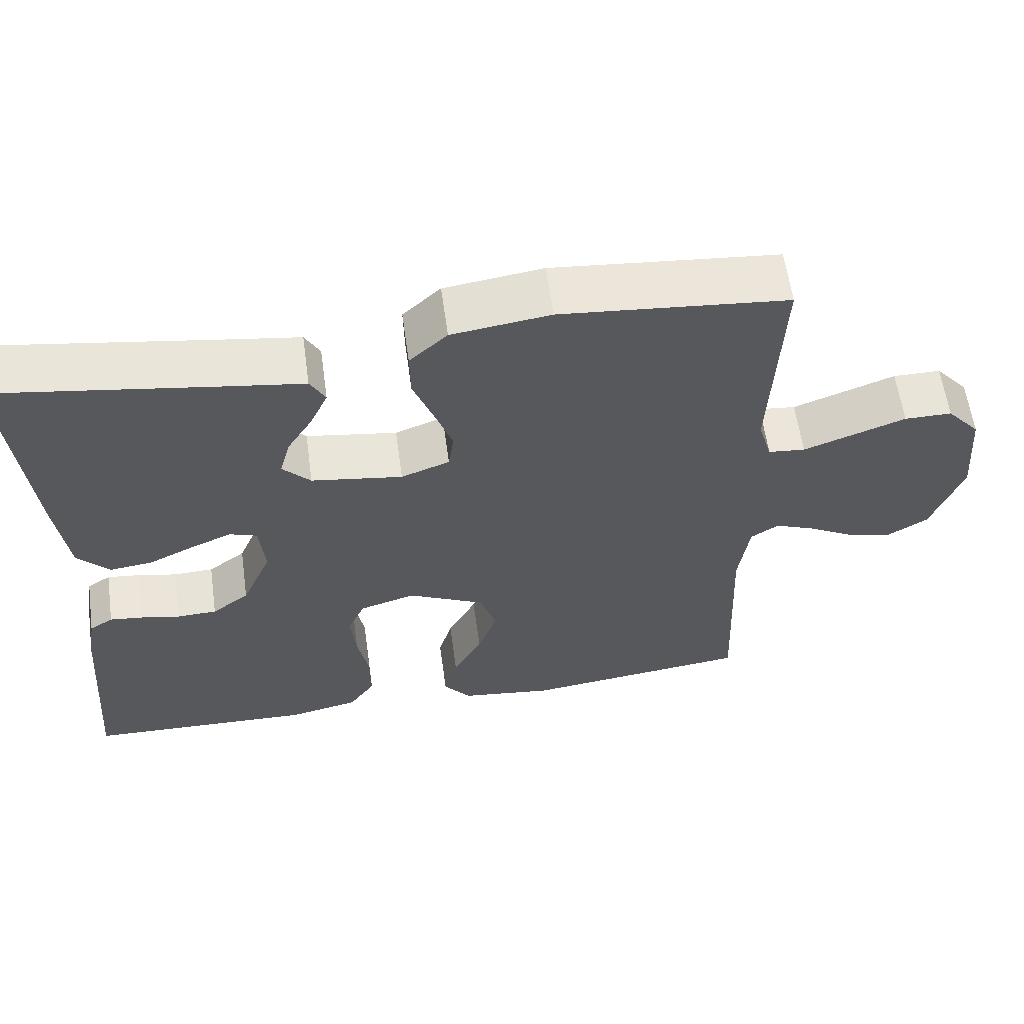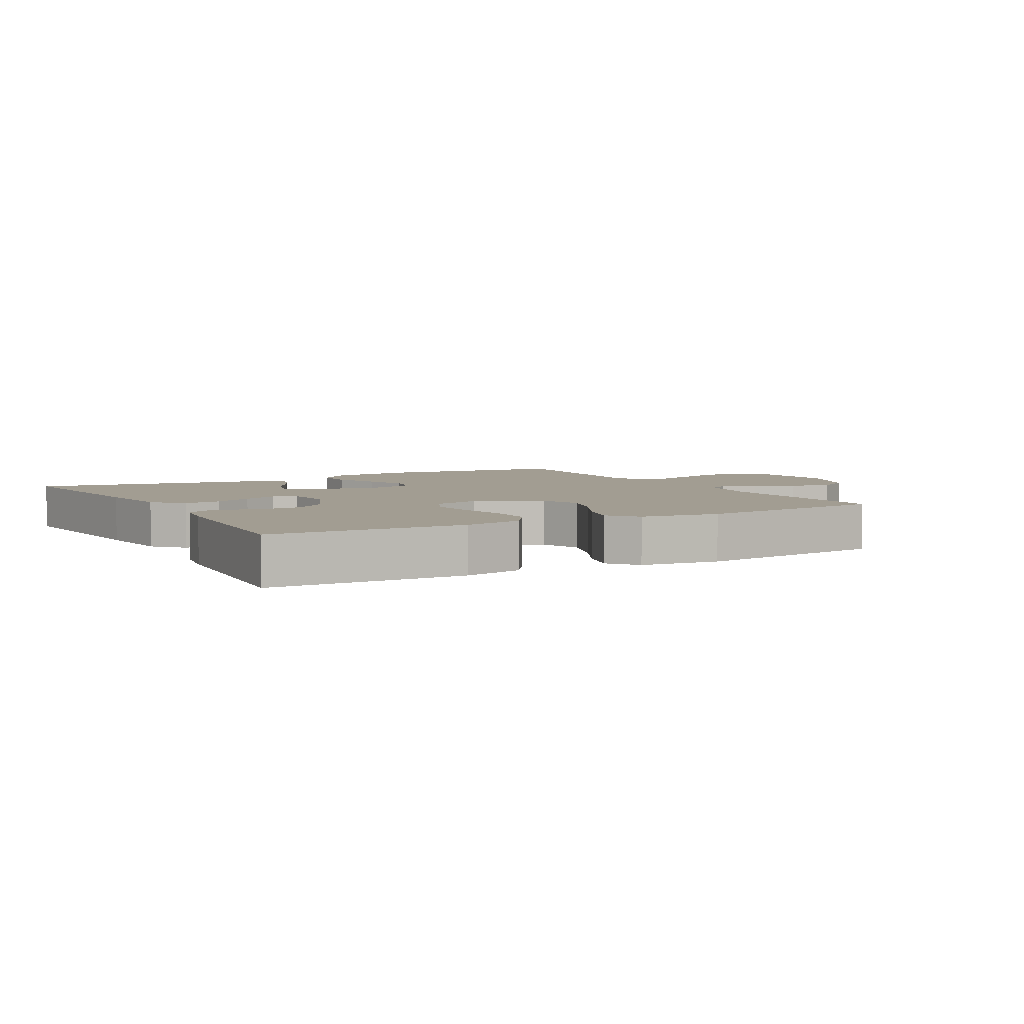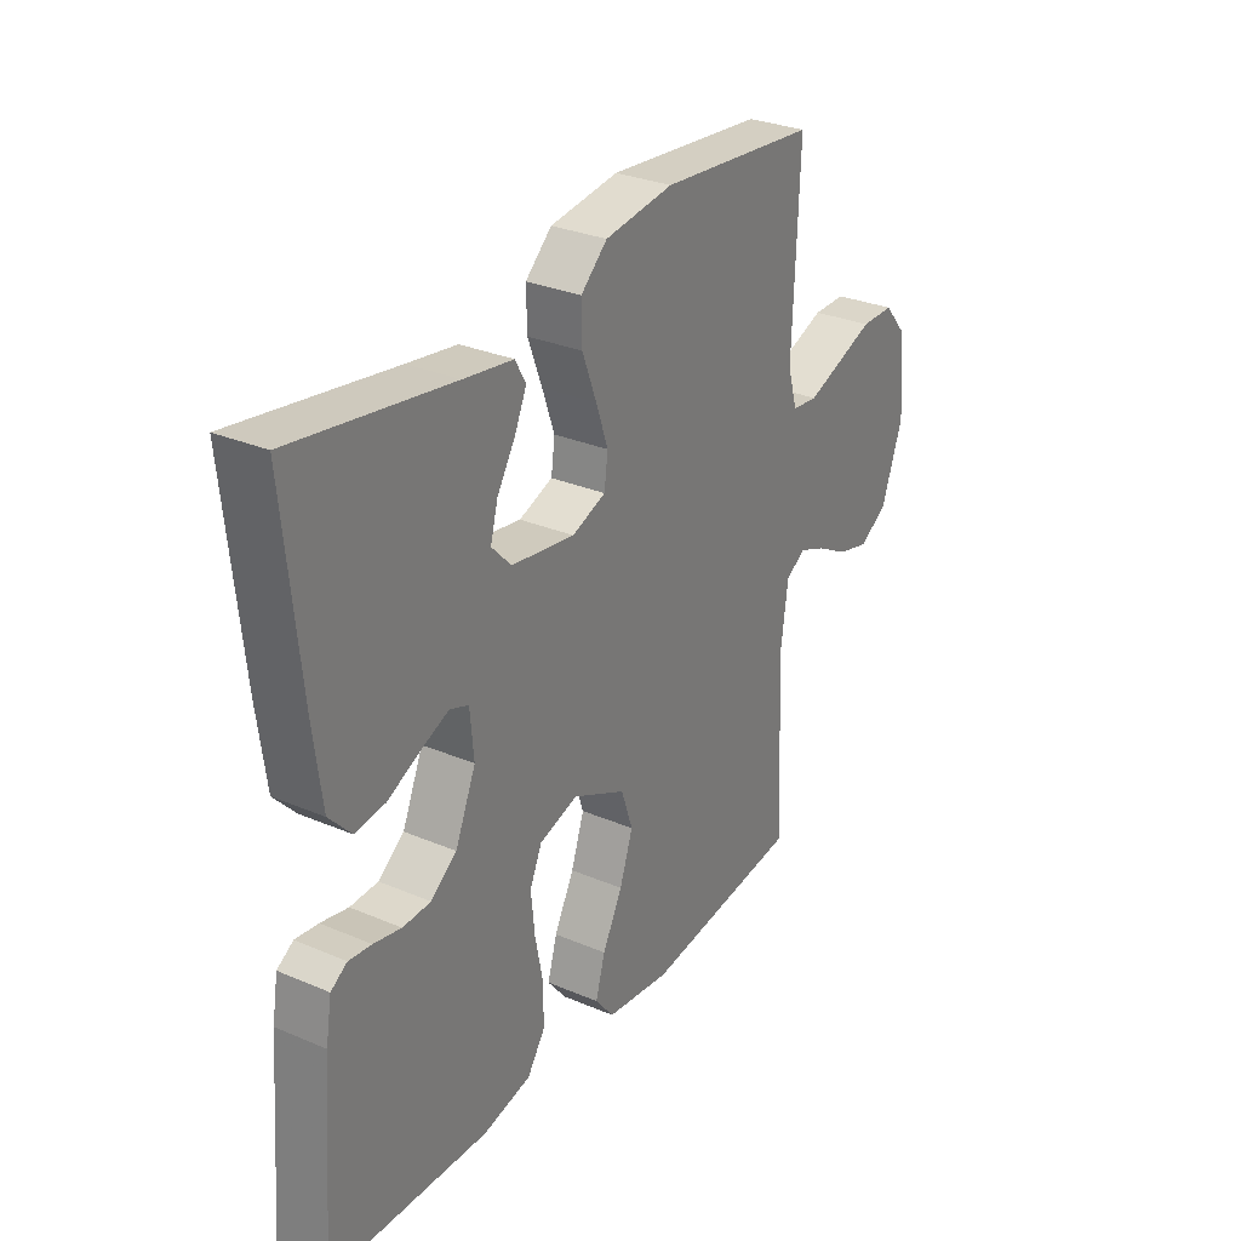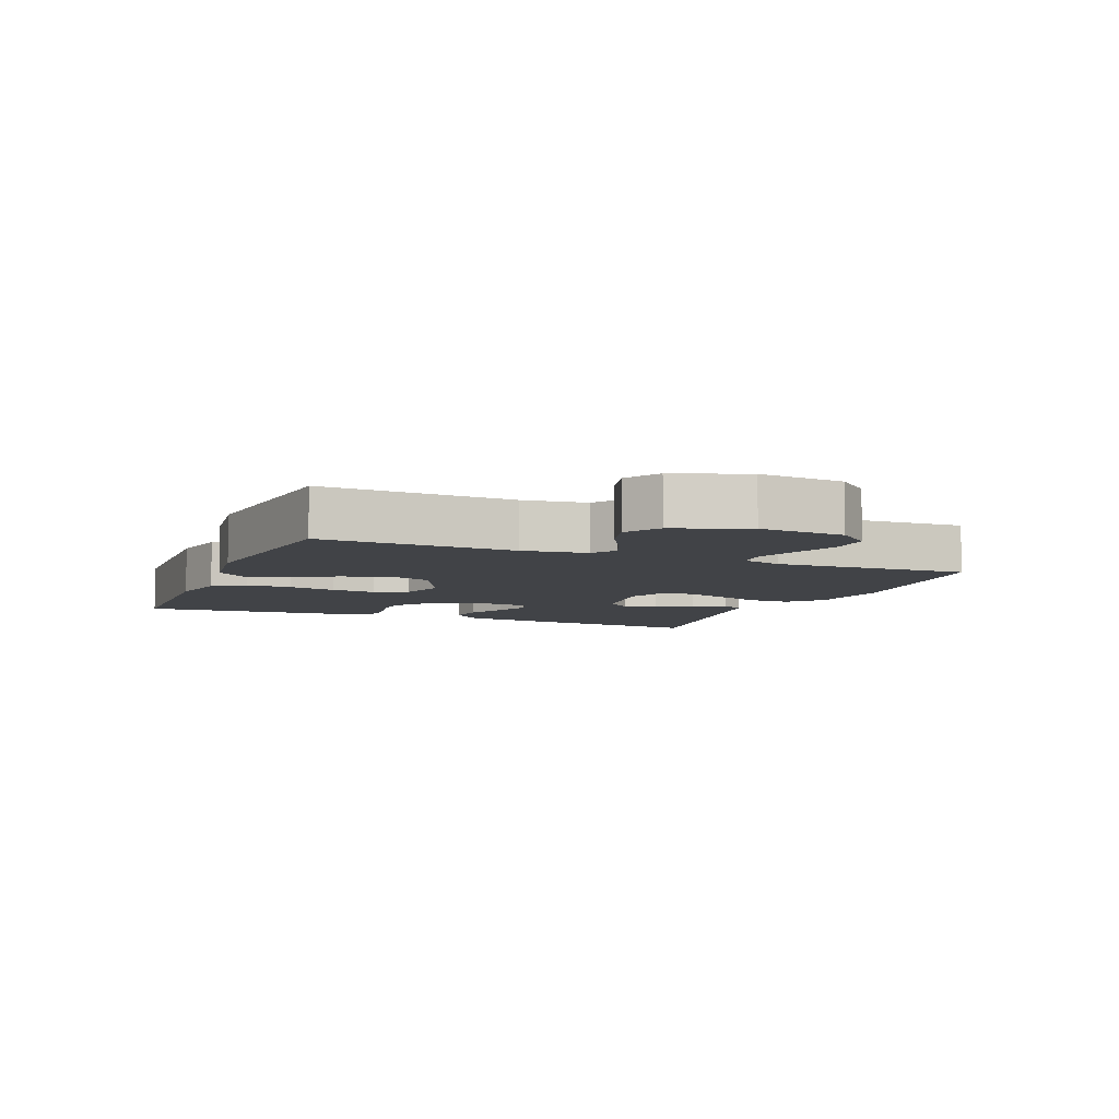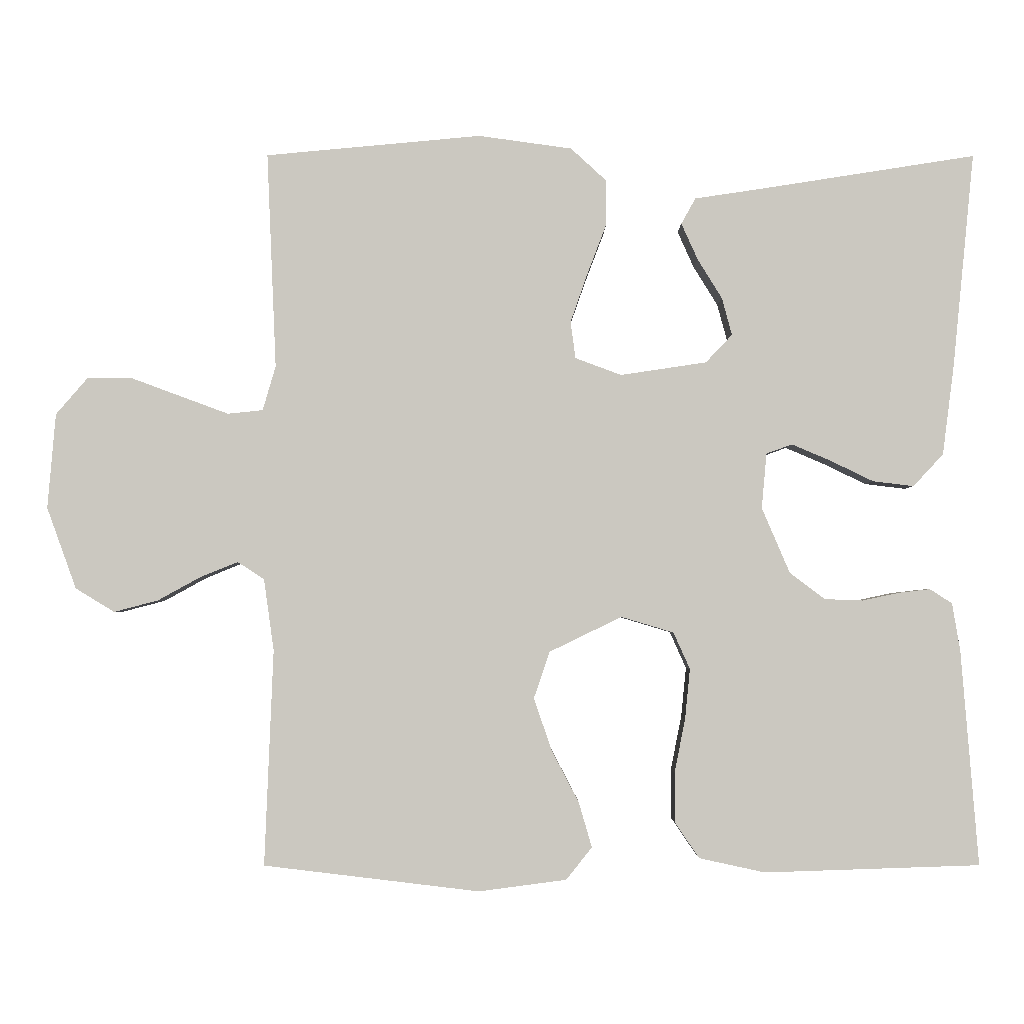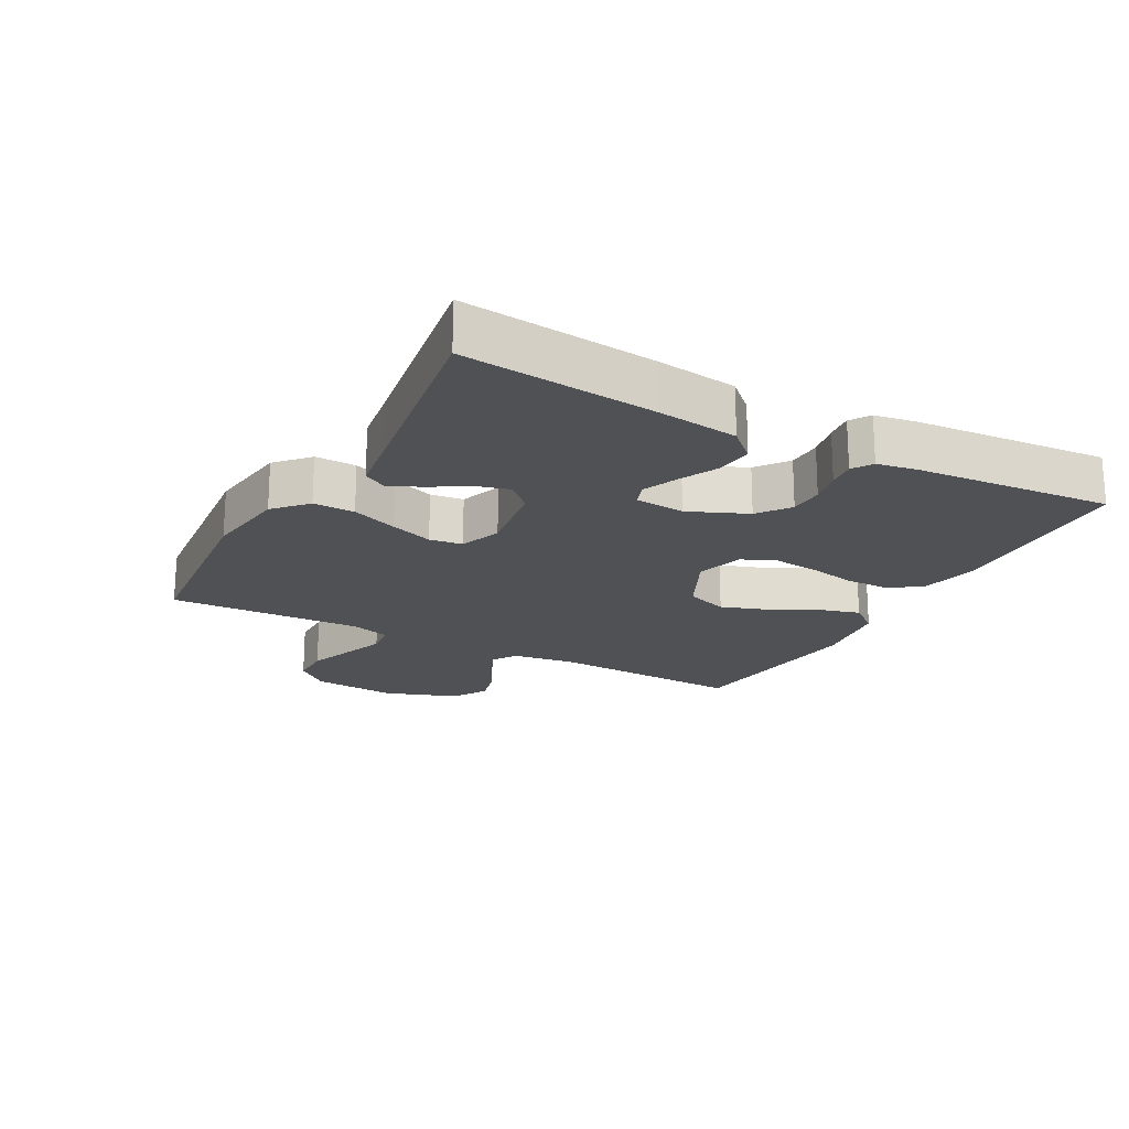
<metadata>
{"format":"obj","ext":"obj","renderer":"f3d","projection":"perspective","resolution":1024,"background":"white","views":[{"elev":60.2,"azim":172.1,"up":"+Z"},{"elev":4.9,"azim":150.7,"up":"+Y"},{"elev":29.7,"azim":122.0,"up":"+Z"},{"elev":-7.0,"azim":-112.2,"up":"+Y"},{"elev":-2.5,"azim":-0.3,"up":"+Z"},{"elev":-20.1,"azim":61.5,"up":"+Y"}]}
</metadata>
<code>
v -0.5 0.07 -0.5
v -0.488 0.07 -0.2
v -0.502 0.07 -0.1
v -0.539 0.07 -0.076
v -0.591 0.07 -0.097
v -0.651 0.07 -0.13
v -0.712 0.07 -0.146
v -0.766 0.07 -0.113
v -0.807 0.07 0
v -0.796 0.07 0.132
v -0.752 0.07 0.183
v -0.689 0.07 0.183
v -0.619 0.07 0.157
v -0.554 0.07 0.133
v -0.505 0.07 0.138
v -0.487 0.07 0.2
v -0.5 0.07 0.5
v -0.2 0.07 0.528
v -0.07 0.07 0.51
v -0.02 0.07 0.464
v -0.021 0.07 0.4
v -0.048 0.07 0.329
v -0.071 0.07 0.263
v -0.064 0.07 0.212
v 0 0.07 0.188
v 0.12 0.07 0.206
v 0.157 0.07 0.245
v 0.143 0.07 0.297
v 0.109 0.07 0.352
v 0.086 0.07 0.403
v 0.106 0.07 0.439
v 0.2 0.07 0.453
v 0.5 0.07 0.5
v 0.47 0.07 0.2
v 0.454 0.07 0.076
v 0.412 0.07 0.031
v 0.355 0.07 0.038
v 0.295 0.07 0.067
v 0.241 0.07 0.09
v 0.205 0.07 0.077
v 0.198 0.07 0
v 0.237 0.07 -0.091
v 0.286 0.07 -0.128
v 0.339 0.07 -0.13
v 0.391 0.07 -0.119
v 0.434 0.07 -0.114
v 0.465 0.07 -0.134
v 0.476 0.07 -0.2
v 0.5 0.07 -0.5
v 0.2 0.07 -0.51
v 0.108 0.07 -0.49
v 0.074 0.07 -0.44
v 0.074 0.07 -0.371
v 0.089 0.07 -0.296
v 0.096 0.07 -0.226
v 0.073 0.07 -0.175
v 0 0.07 -0.153
v -0.101 0.07 -0.202
v -0.123 0.07 -0.267
v -0.098 0.07 -0.34
v -0.06 0.07 -0.413
v -0.042 0.07 -0.475
v -0.078 0.07 -0.52
v -0.2 0.07 -0.536
v -0.5 0 -0.5
v -0.488 0 -0.2
v -0.502 0 -0.1
v -0.539 0 -0.076
v -0.591 0 -0.097
v -0.651 0 -0.13
v -0.712 0 -0.146
v -0.766 0 -0.113
v -0.807 0 0
v -0.796 0 0.132
v -0.752 0 0.183
v -0.689 0 0.183
v -0.619 0 0.157
v -0.554 0 0.133
v -0.505 0 0.138
v -0.487 0 0.2
v -0.5 0 0.5
v -0.2 0 0.528
v -0.07 0 0.51
v -0.02 0 0.464
v -0.021 0 0.4
v -0.048 0 0.329
v -0.071 0 0.263
v -0.064 0 0.212
v 0 0 0.188
v 0.12 0 0.206
v 0.157 0 0.245
v 0.143 0 0.297
v 0.109 0 0.352
v 0.086 0 0.403
v 0.106 0 0.439
v 0.2 0 0.453
v 0.5 0 0.5
v 0.47 0 0.2
v 0.454 0 0.076
v 0.412 0 0.031
v 0.355 0 0.038
v 0.295 0 0.067
v 0.241 0 0.09
v 0.205 0 0.077
v 0.198 0 0
v 0.237 0 -0.091
v 0.286 0 -0.128
v 0.339 0 -0.13
v 0.391 0 -0.119
v 0.434 0 -0.114
v 0.465 0 -0.134
v 0.476 0 -0.2
v 0.5 0 -0.5
v 0.2 0 -0.51
v 0.108 0 -0.49
v 0.074 0 -0.44
v 0.074 0 -0.371
v 0.089 0 -0.296
v 0.096 0 -0.226
v 0.073 0 -0.175
v 0 0 -0.153
v -0.101 0 -0.202
v -0.123 0 -0.267
v -0.098 0 -0.34
v -0.06 0 -0.413
v -0.042 0 -0.475
v -0.078 0 -0.52
v -0.2 0 -0.536
f 63 64 1 2
f 60 61 62 63
f 59 60 63 2
f 58 59 2 3
f 57 58 3 4
f 51 52 53 54
f 51 54 55
f 50 51 55
f 49 50 55
f 48 49 55 56
f 44 45 46 47
f 44 47 48 56
f 35 36 37 38
f 35 38 39
f 32 33 34 35
f 32 35 39
f 31 32 39 40
f 28 29 30 31
f 27 28 31 40
f 19 20 21 22
f 19 22 23
f 16 17 18 19
f 15 16 19 23
f 10 11 12 13
f 10 13 14
f 9 10 14
f 8 9 14 15
f 5 6 7 8
f 4 5 8 15
f 43 44 56 57
f 42 43 57 4
f 41 42 4 15
f 26 27 40 41
f 25 26 41
f 24 25 41 15
f 15 23 24
f 66 65 128 127
f 127 126 125 124
f 66 127 124 123
f 67 66 123 122
f 68 67 122 121
f 118 117 116 115
f 119 118 115
f 119 115 114
f 119 114 113
f 120 119 113 112
f 111 110 109 108
f 120 112 111 108
f 102 101 100 99
f 103 102 99
f 99 98 97 96
f 103 99 96
f 104 103 96 95
f 95 94 93 92
f 104 95 92 91
f 86 85 84 83
f 87 86 83
f 83 82 81 80
f 87 83 80 79
f 77 76 75 74
f 78 77 74
f 78 74 73
f 79 78 73 72
f 72 71 70 69
f 79 72 69 68
f 121 120 108 107
f 68 121 107 106
f 79 68 106 105
f 105 104 91 90
f 105 90 89
f 79 105 89 88
f 88 87 79
f 1 65 66 2
f 2 66 67 3
f 3 67 68 4
f 4 68 69 5
f 5 69 70 6
f 6 70 71 7
f 7 71 72 8
f 8 72 73 9
f 9 73 74 10
f 10 74 75 11
f 11 75 76 12
f 12 76 77 13
f 13 77 78 14
f 14 78 79 15
f 15 79 80 16
f 16 80 81 17
f 17 81 82 18
f 18 82 83 19
f 19 83 84 20
f 20 84 85 21
f 21 85 86 22
f 22 86 87 23
f 23 87 88 24
f 24 88 89 25
f 25 89 90 26
f 26 90 91 27
f 27 91 92 28
f 28 92 93 29
f 29 93 94 30
f 30 94 95 31
f 31 95 96 32
f 32 96 97 33
f 33 97 98 34
f 34 98 99 35
f 35 99 100 36
f 36 100 101 37
f 37 101 102 38
f 38 102 103 39
f 39 103 104 40
f 40 104 105 41
f 41 105 106 42
f 42 106 107 43
f 43 107 108 44
f 44 108 109 45
f 45 109 110 46
f 46 110 111 47
f 47 111 112 48
f 48 112 113 49
f 49 113 114 50
f 50 114 115 51
f 51 115 116 52
f 52 116 117 53
f 53 117 118 54
f 54 118 119 55
f 55 119 120 56
f 56 120 121 57
f 57 121 122 58
f 58 122 123 59
f 59 123 124 60
f 60 124 125 61
f 61 125 126 62
f 62 126 127 63
f 63 127 128 64
f 64 128 65 1

</code>
